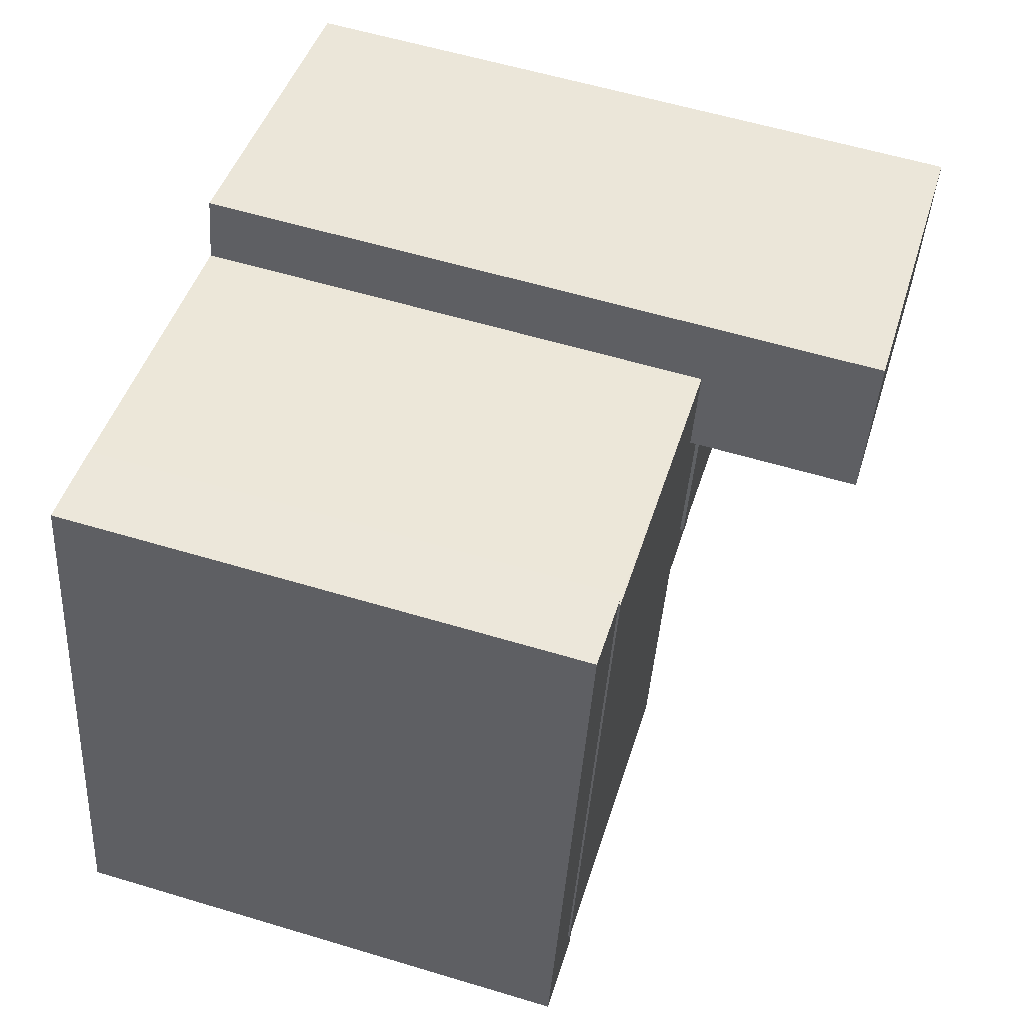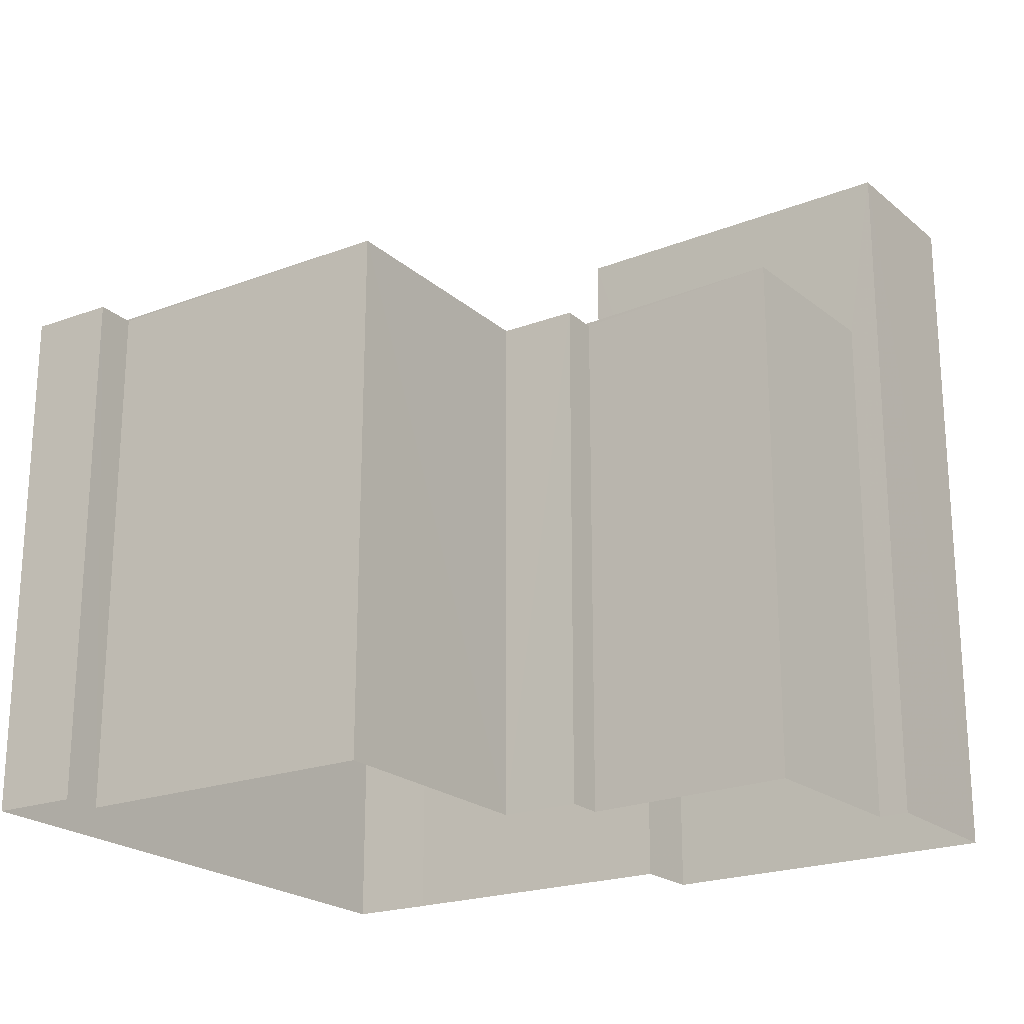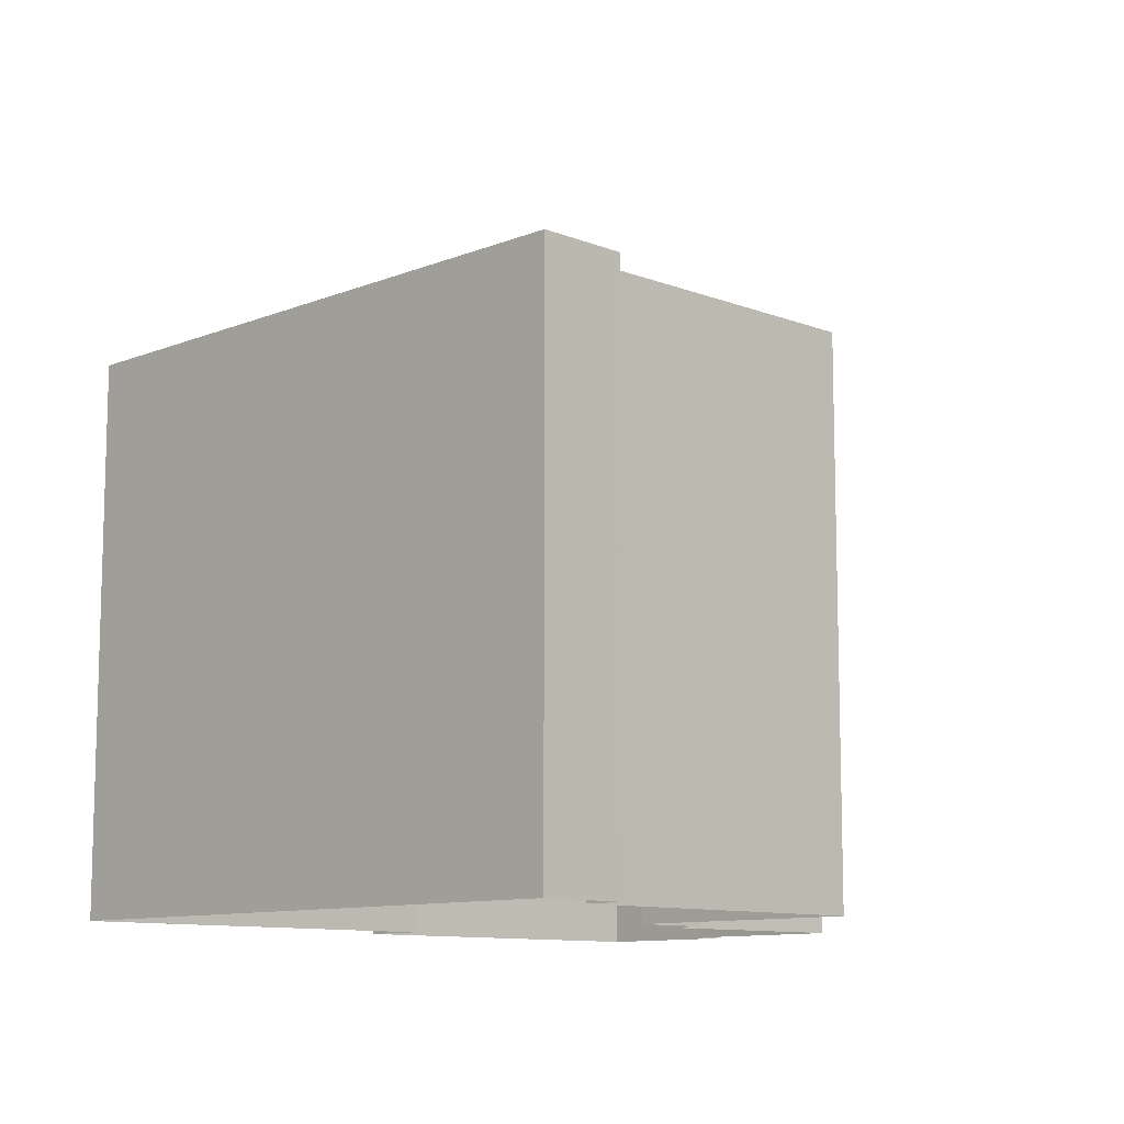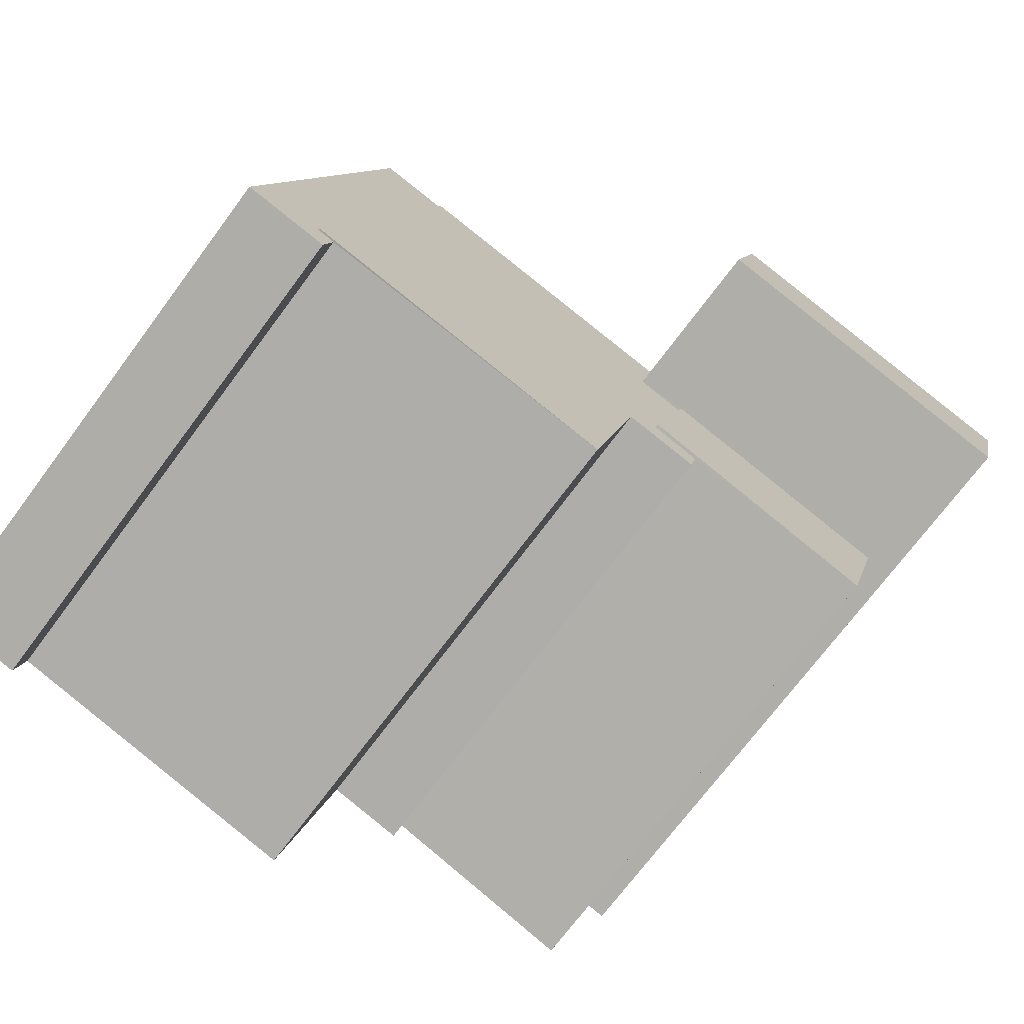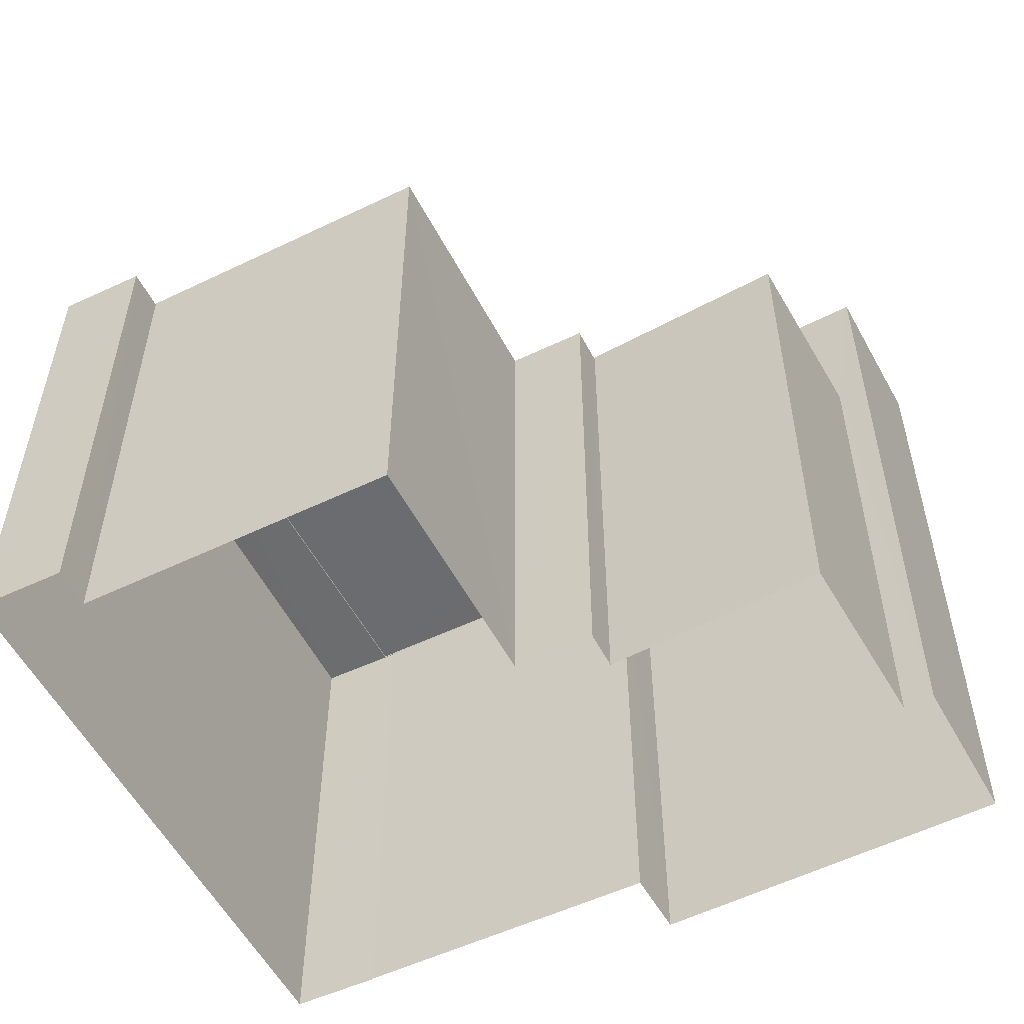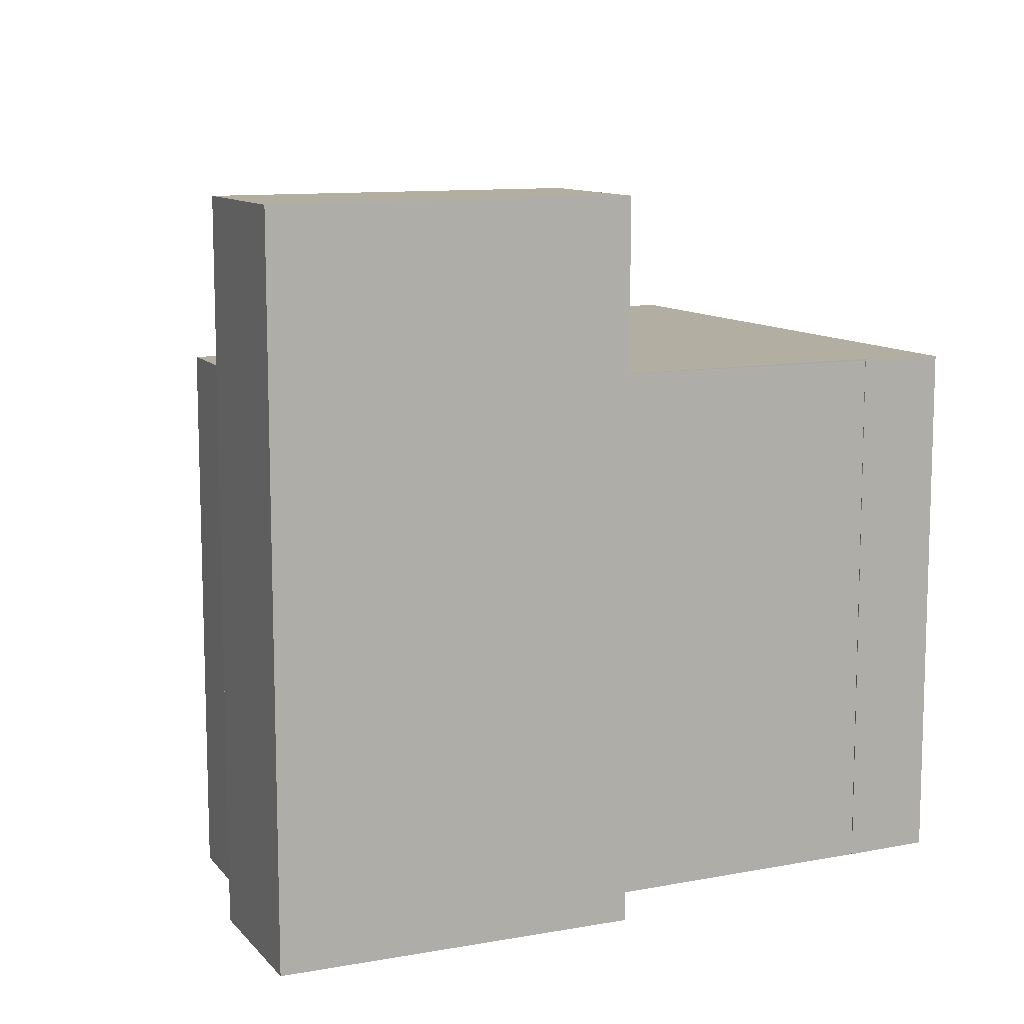
<metadata>
{"format":"obj","ext":"obj","renderer":"f3d","projection":"perspective","resolution":1024,"background":"white","views":[{"elev":59.1,"azim":-72.8,"up":"+Y"},{"elev":-21.4,"azim":21.0,"up":"+Z"},{"elev":-10.4,"azim":-56.9,"up":"+Z"},{"elev":-72.5,"azim":-36.7,"up":"+Y"},{"elev":-53.8,"azim":14.3,"up":"+Z"},{"elev":10.8,"azim":141.9,"up":"+Z"}]}
</metadata>
<code>
v -9472 -3.722e+04 26.08
v -9466 -3.722e+04 26.07
v -9467 -3.722e+04 26.07
v -9465 -3.722e+04 26.07
v -9465 -3.722e+04 26.07
v -9461 -3.722e+04 26.07
v -9462 -3.722e+04 26.07
v -9460 -3.722e+04 26.07
v -9461 -3.722e+04 26.07
v -9472 -3.722e+04 26.08
v -9473 -3.722e+04 26.08
v -9466 -3.722e+04 26.07
v -9465 -3.721e+04 26.07
v -9472 -3.721e+04 26.08
v -9470 -3.721e+04 26.08
v -9470 -3.721e+04 26.08
v -9465 -3.722e+04 34.28
v -9466 -3.722e+04 34.28
v -9462 -3.722e+04 34.28
v -9461 -3.722e+04 34.28
v -9465 -3.721e+04 36.94
v -9461 -3.722e+04 36.93
v -9460 -3.722e+04 36.93
v -9466 -3.722e+04 36.94
v -9466 -3.722e+04 34.23
v -9470 -3.721e+04 34.23
v -9466 -3.722e+04 34.23
v -9466 -3.722e+04 34.23
v -9465 -3.722e+04 34.23
v -9465 -3.722e+04 34.23
v -9465 -3.722e+04 34.23
v -9466 -3.722e+04 34.23
v -9472 -3.722e+04 34.23
v -9467 -3.722e+04 34.23
v -9470 -3.721e+04 34.2
v -9470 -3.721e+04 34.2
v -9470 -3.721e+04 34.2
v -9472 -3.722e+04 34.2
v -9472 -3.722e+04 34.2
v -9472 -3.722e+04 34.2
v -9472 -3.721e+04 34.2
v -9473 -3.722e+04 34.2
f 1 2 3
f 2 4 5
f 4 6 7
f 8 9 6
f 1 10 11
f 8 12 13
f 14 1 11
f 15 16 14
f 16 12 2
f 16 2 1
f 12 4 2
f 12 6 4
f 12 8 6
f 16 1 14
f 17 18 19
f 20 17 19
f 21 22 23
f 21 24 22
f 25 26 27
f 28 29 27
f 30 31 28
f 32 26 33
f 32 33 34
f 30 28 32
f 27 26 32
f 28 27 32
f 35 36 37
f 38 39 40
f 35 41 36
f 40 39 42
f 39 41 42
f 36 41 39
f 20 19 7
f 6 20 7
f 18 31 19
f 19 31 7
f 18 28 31
f 7 31 4
f 29 18 17
f 29 28 18
f 17 24 27
f 22 24 17
f 6 9 20
f 27 29 17
f 9 22 20
f 20 22 17
f 22 9 8
f 23 22 8
f 27 24 25
f 12 25 13
f 13 25 21
f 25 24 21
f 13 23 8
f 13 21 23
f 36 26 37
f 16 37 12
f 12 37 25
f 37 26 25
f 31 30 5
f 4 31 5
f 30 32 2
f 5 30 2
f 34 3 2
f 32 34 2
f 33 38 34
f 34 38 3
f 33 39 38
f 3 38 1
f 36 33 26
f 36 39 33
f 14 35 15
f 14 41 35
f 37 15 35
f 37 16 15
f 1 40 10
f 1 38 40
f 40 11 10
f 40 42 11
f 42 41 14
f 11 42 14

</code>
